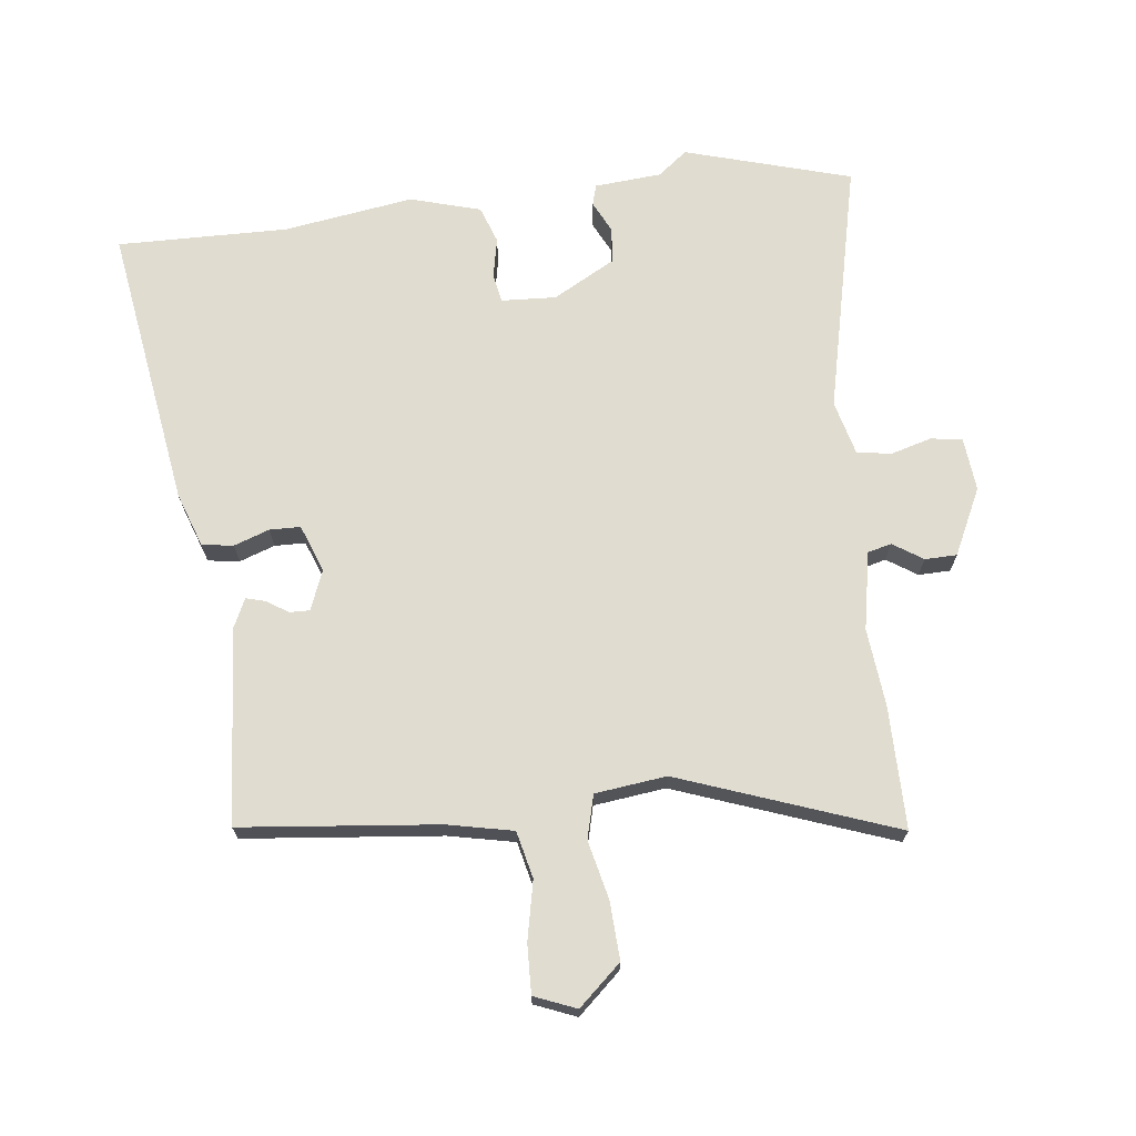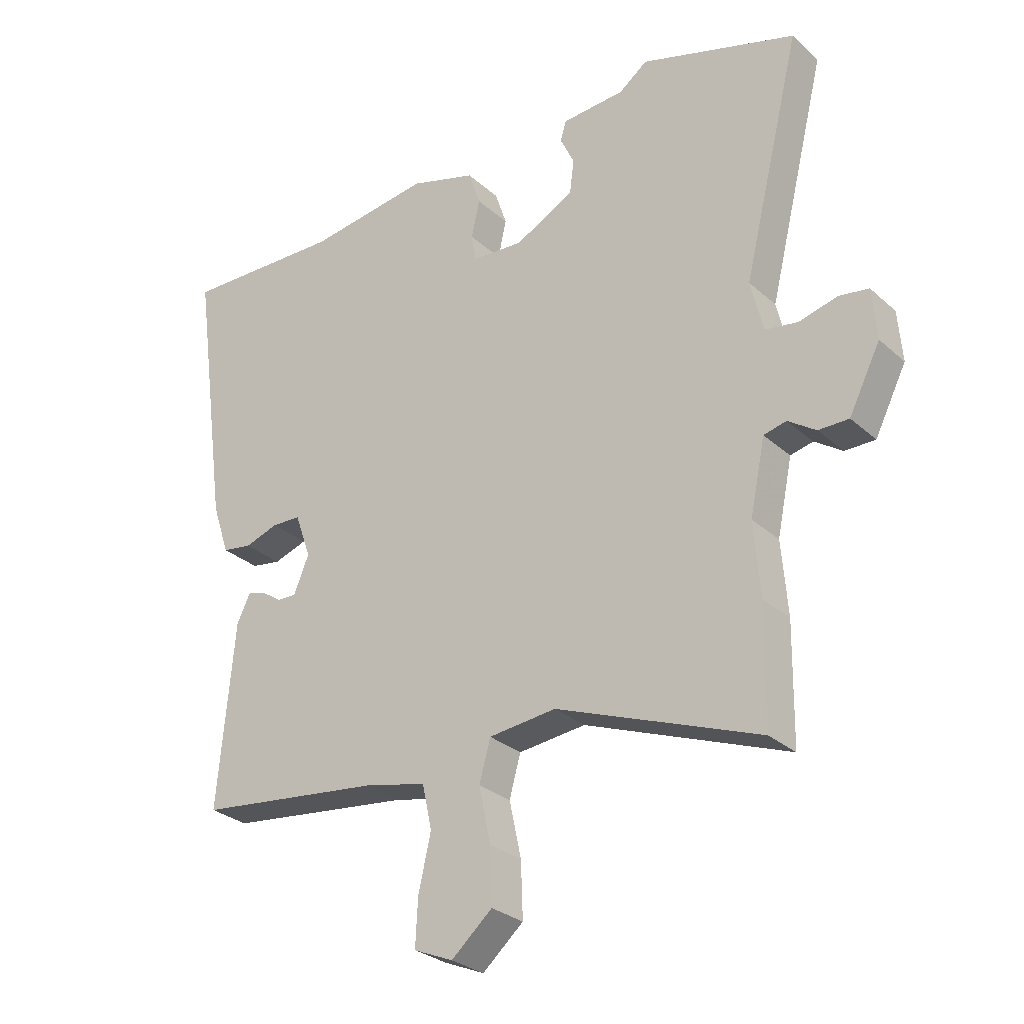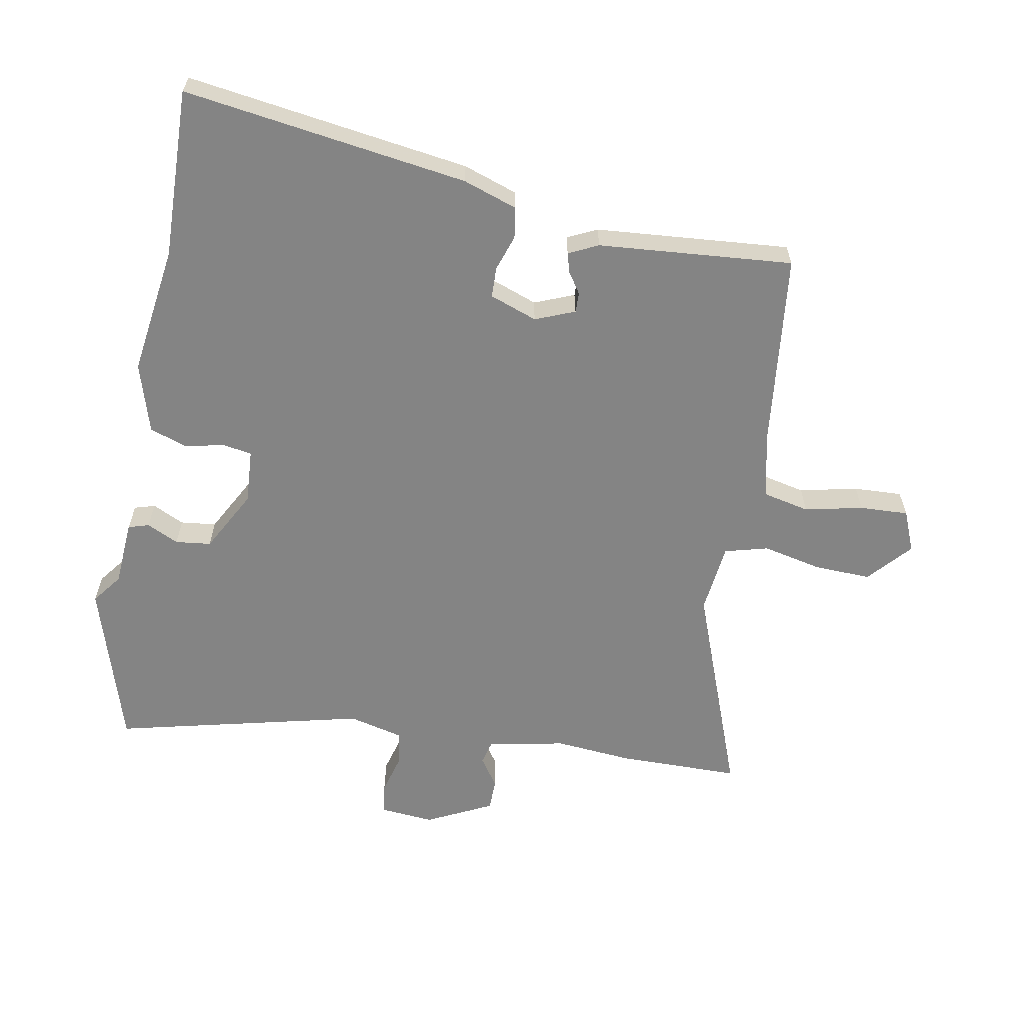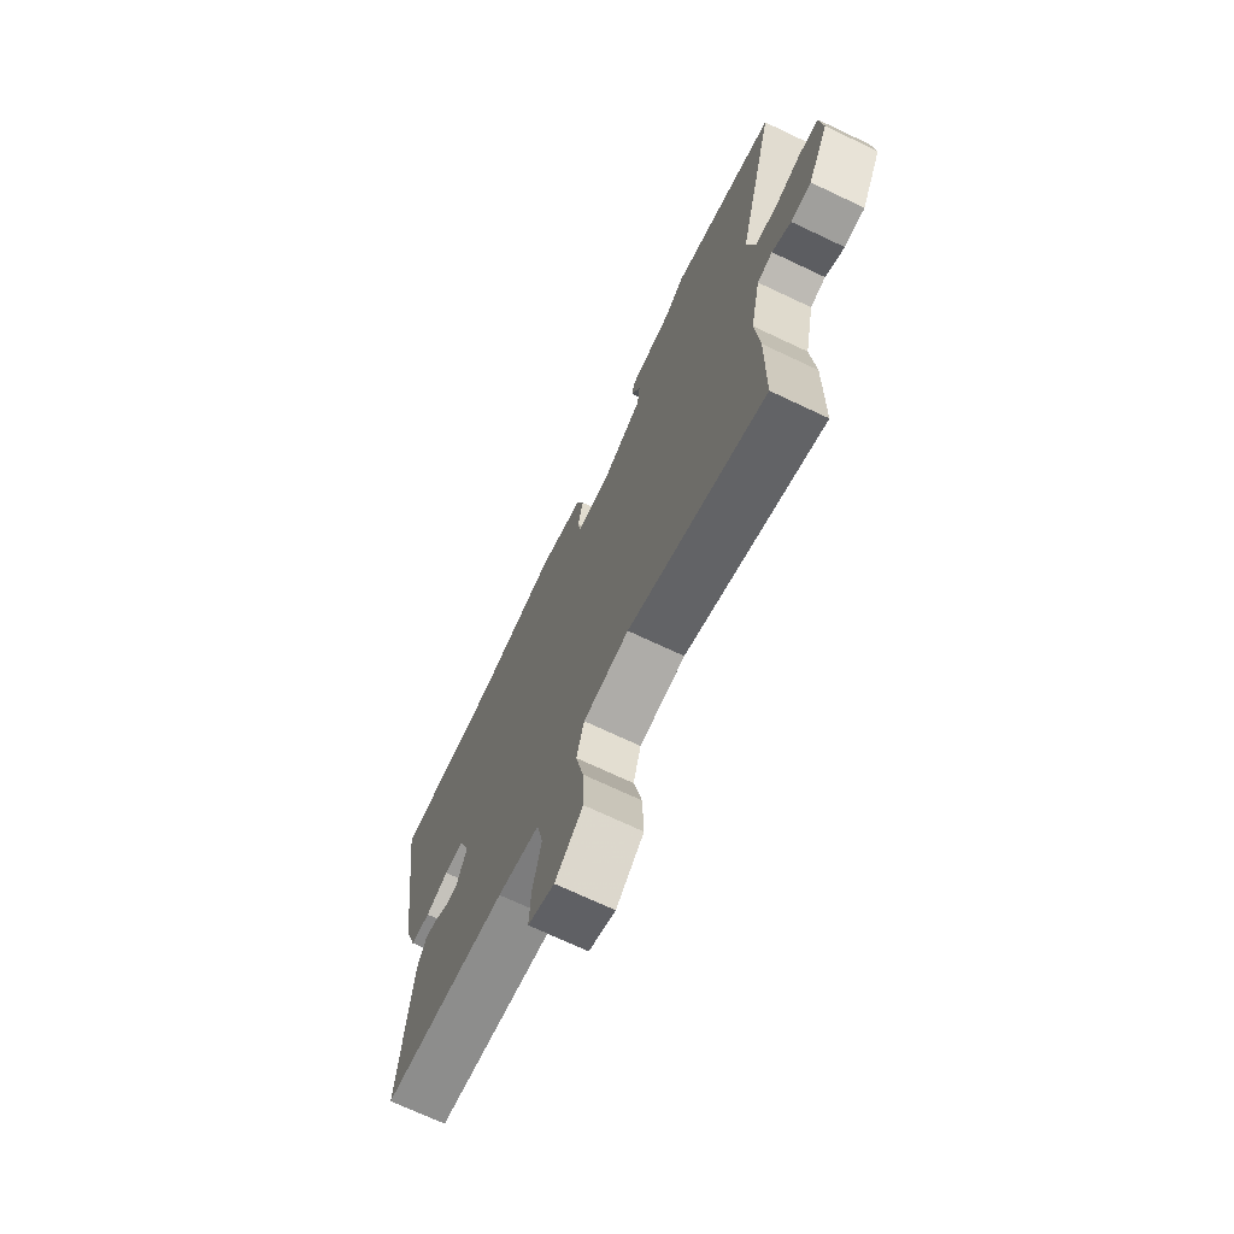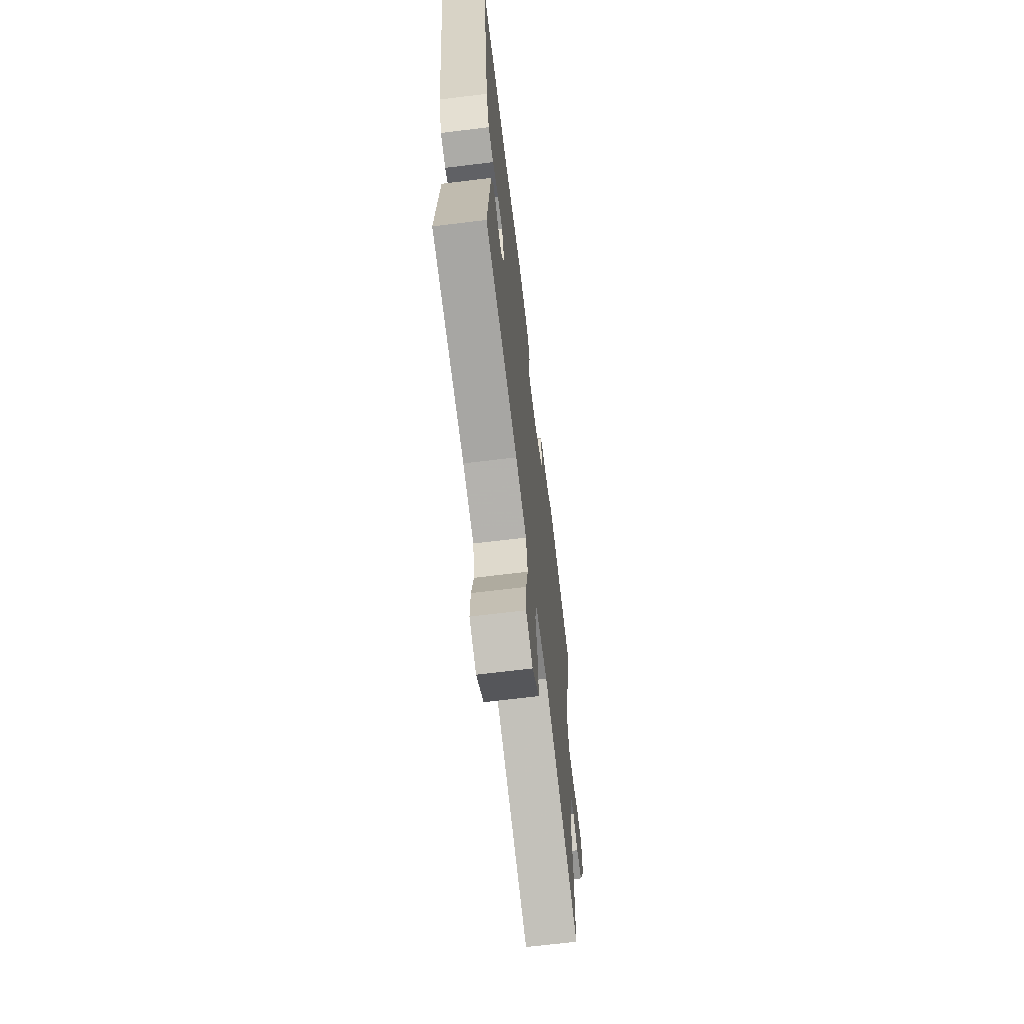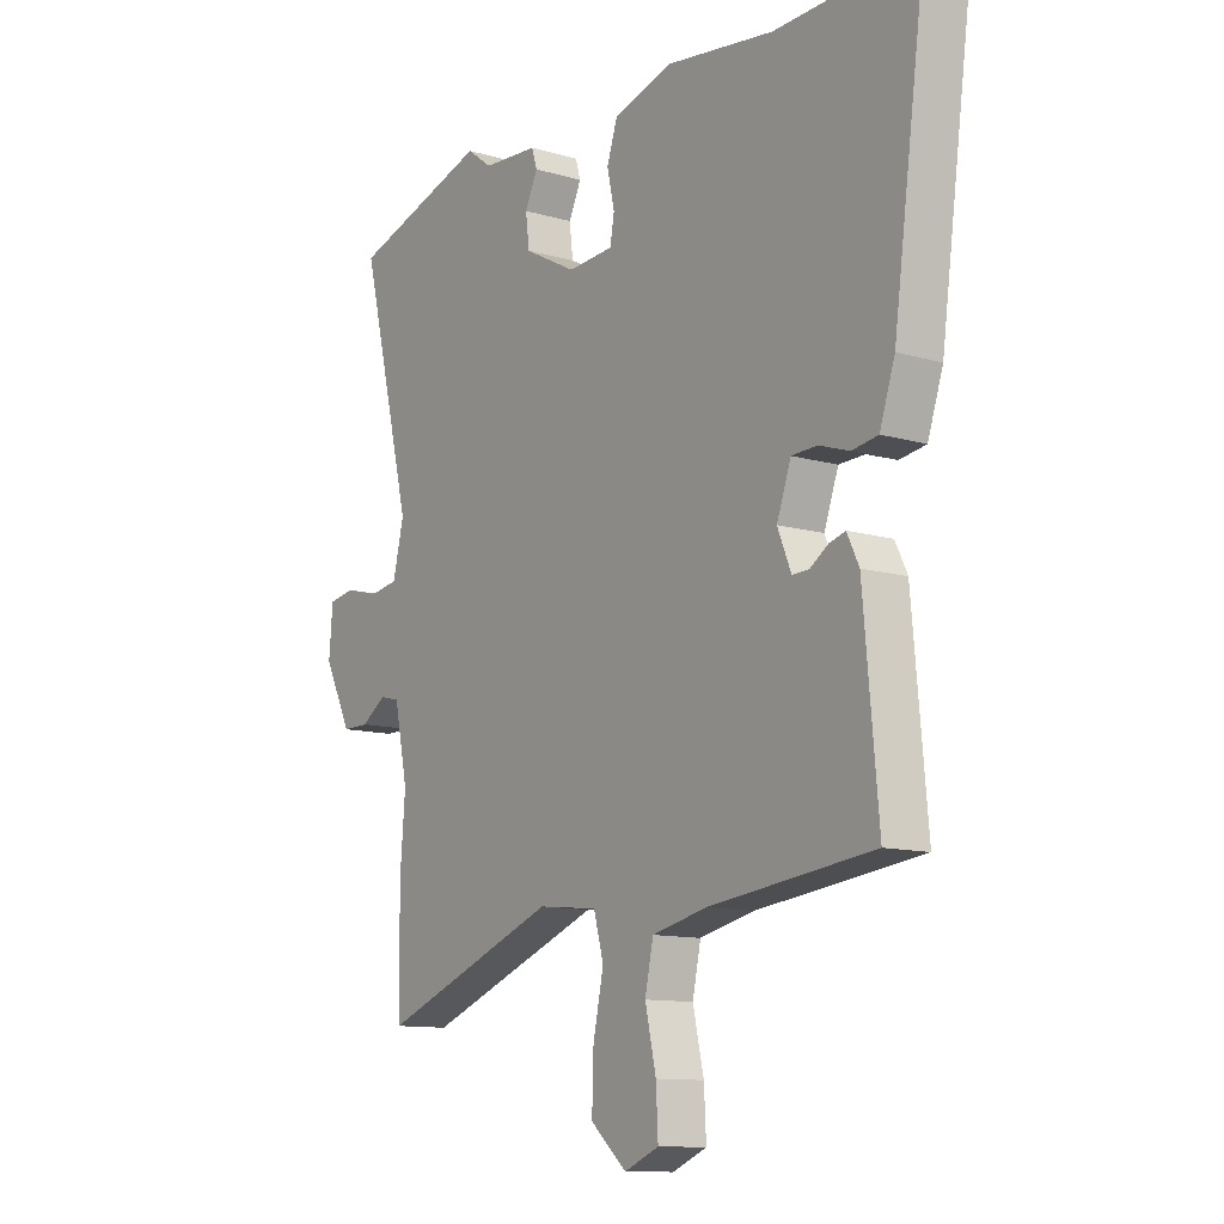
<metadata>
{"format":"obj","ext":"obj","renderer":"f3d","projection":"perspective","resolution":1024,"background":"white","views":[{"elev":69.6,"azim":172.3,"up":"+Y"},{"elev":-28.8,"azim":-142.5,"up":"+Z"},{"elev":-61.4,"azim":79.2,"up":"+Y"},{"elev":-71.2,"azim":-115.3,"up":"+Z"},{"elev":-67.3,"azim":97.0,"up":"+Z"},{"elev":-11.5,"azim":54.9,"up":"+Z"}]}
</metadata>
<code>
v 0.326 0.07 0.494
v 0.598 0.07 0.503
v 0.536 0.07 0.048
v 0.507 0.07 -0.039
v 0.457 0.07 -0.047
v 0.4 0.07 -0.028
v 0.351 0.07 -0.03
v 0.324 0.07 -0.106
v 0.35 0.07 -0.169
v 0.382 0.07 -0.168
v 0.416 0.07 -0.145
v 0.447 0.07 -0.136
v 0.47 0.07 -0.183
v 0.498 0.07 -0.494
v 0.185 0.07 -0.532
v 0.08 0.07 -0.556
v 0.064 0.07 -0.631
v 0.085 0.07 -0.724
v 0.089 0.07 -0.802
v 0.023 0.07 -0.83
v -0.046 0.07 -0.77
v -0.043 0.07 -0.678
v -0.023 0.07 -0.584
v -0.042 0.07 -0.515
v -0.156 0.07 -0.503
v -0.498 0.07 -0.634
v -0.501 0.07 -0.438
v -0.491 0.07 -0.314
v -0.517 0.07 -0.19
v -0.555 0.07 -0.181
v -0.602 0.07 -0.213
v -0.653 0.07 -0.213
v -0.706 0.07 -0.108
v -0.699 0.07 -0.022
v -0.649 0.07 -0.014
v -0.584 0.07 -0.031
v -0.529 0.07 -0.022
v -0.508 0.07 0.066
v -0.607 0.07 0.467
v -0.343 0.07 0.549
v -0.295 0.07 0.513
v -0.188 0.07 0.506
v -0.178 0.07 0.473
v -0.202 0.07 0.422
v -0.195 0.07 0.365
v -0.095 0.07 0.312
v -0.008 0.07 0.318
v 0 0.07 0.364
v -0.014 0.07 0.428
v 0.006 0.07 0.488
v 0.118 0.07 0.522
v 0.326 0 0.494
v 0.598 0 0.503
v 0.536 0 0.048
v 0.507 0 -0.039
v 0.457 0 -0.047
v 0.4 0 -0.028
v 0.351 0 -0.03
v 0.324 0 -0.106
v 0.35 0 -0.169
v 0.382 0 -0.168
v 0.416 0 -0.145
v 0.447 0 -0.136
v 0.47 0 -0.183
v 0.498 0 -0.494
v 0.185 0 -0.532
v 0.08 0 -0.556
v 0.064 0 -0.631
v 0.085 0 -0.724
v 0.089 0 -0.802
v 0.023 0 -0.83
v -0.046 0 -0.77
v -0.043 0 -0.678
v -0.023 0 -0.584
v -0.042 0 -0.515
v -0.156 0 -0.503
v -0.498 0 -0.634
v -0.501 0 -0.438
v -0.491 0 -0.314
v -0.517 0 -0.19
v -0.555 0 -0.181
v -0.602 0 -0.213
v -0.653 0 -0.213
v -0.706 0 -0.108
v -0.699 0 -0.022
v -0.649 0 -0.014
v -0.584 0 -0.031
v -0.529 0 -0.022
v -0.508 0 0.066
v -0.607 0 0.467
v -0.343 0 0.549
v -0.295 0 0.513
v -0.188 0 0.506
v -0.178 0 0.473
v -0.202 0 0.422
v -0.195 0 0.365
v -0.095 0 0.312
v -0.008 0 0.318
v 0 0 0.364
v -0.014 0 0.428
v 0.006 0 0.488
v 0.118 0 0.522
f 48 49 50 51
f 47 48 51 1
f 41 42 43 44
f 41 44 45
f 38 39 40 41
f 37 38 41 45
f 33 34 35 36
f 33 36 37
f 30 31 32 33
f 29 30 33 37
f 28 29 37 45
f 25 26 27 28
f 24 25 28 45
f 20 21 22 23
f 18 19 20 23
f 17 18 23 24
f 16 17 24 45
f 12 13 14 15
f 10 11 12 15
f 9 10 15 16
f 8 9 16 45
f 3 4 5 6
f 3 6 7
f 47 1 2 3
f 46 47 3 7
f 7 8 45 46
f 102 101 100 99
f 52 102 99 98
f 95 94 93 92
f 96 95 92
f 92 91 90 89
f 96 92 89 88
f 87 86 85 84
f 88 87 84
f 84 83 82 81
f 88 84 81 80
f 96 88 80 79
f 79 78 77 76
f 96 79 76 75
f 74 73 72 71
f 74 71 70 69
f 75 74 69 68
f 96 75 68 67
f 66 65 64 63
f 66 63 62 61
f 67 66 61 60
f 96 67 60 59
f 57 56 55 54
f 58 57 54
f 54 53 52 98
f 58 54 98 97
f 97 96 59 58
f 1 52 53 2
f 2 53 54 3
f 3 54 55 4
f 4 55 56 5
f 5 56 57 6
f 6 57 58 7
f 7 58 59 8
f 8 59 60 9
f 9 60 61 10
f 10 61 62 11
f 11 62 63 12
f 12 63 64 13
f 13 64 65 14
f 14 65 66 15
f 15 66 67 16
f 16 67 68 17
f 17 68 69 18
f 18 69 70 19
f 19 70 71 20
f 20 71 72 21
f 21 72 73 22
f 22 73 74 23
f 23 74 75 24
f 24 75 76 25
f 25 76 77 26
f 26 77 78 27
f 27 78 79 28
f 28 79 80 29
f 29 80 81 30
f 30 81 82 31
f 31 82 83 32
f 32 83 84 33
f 33 84 85 34
f 34 85 86 35
f 35 86 87 36
f 36 87 88 37
f 37 88 89 38
f 38 89 90 39
f 39 90 91 40
f 40 91 92 41
f 41 92 93 42
f 42 93 94 43
f 43 94 95 44
f 44 95 96 45
f 45 96 97 46
f 46 97 98 47
f 47 98 99 48
f 48 99 100 49
f 49 100 101 50
f 50 101 102 51
f 51 102 52 1

</code>
